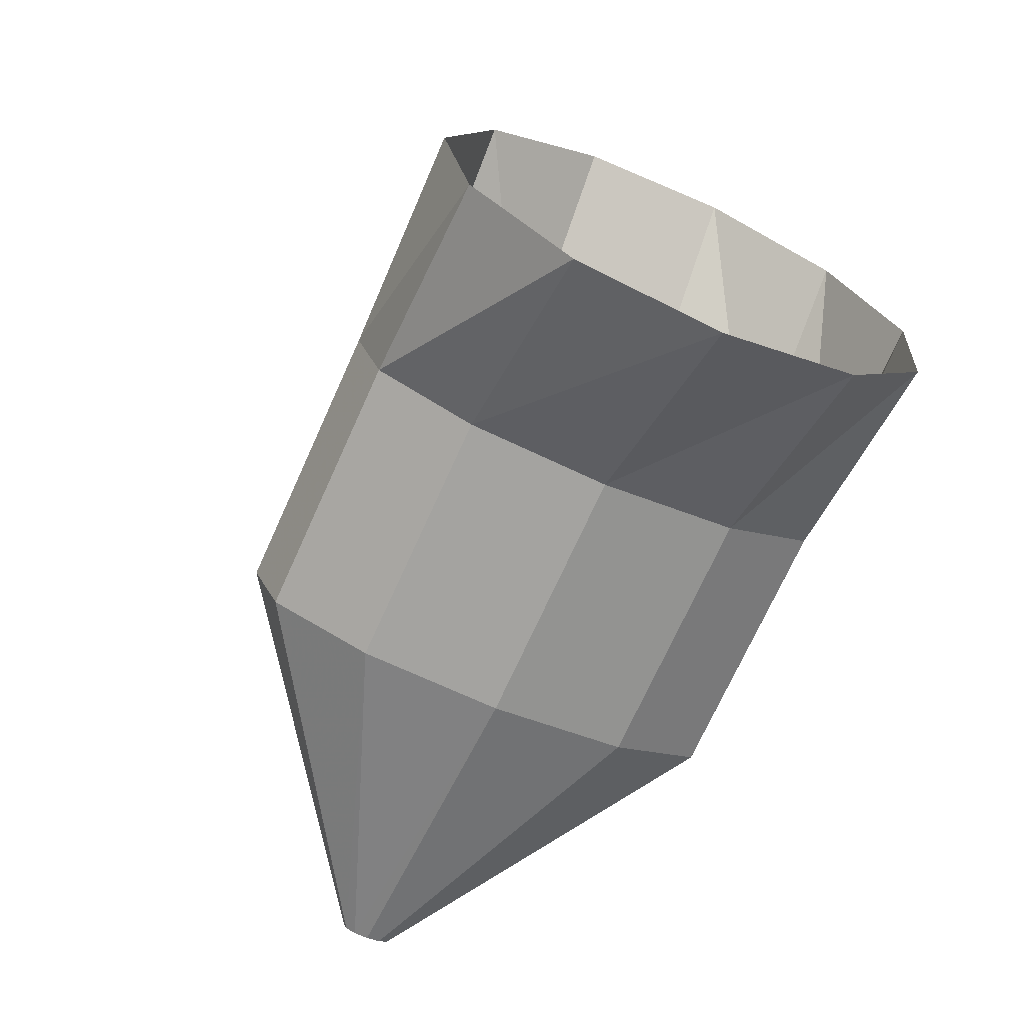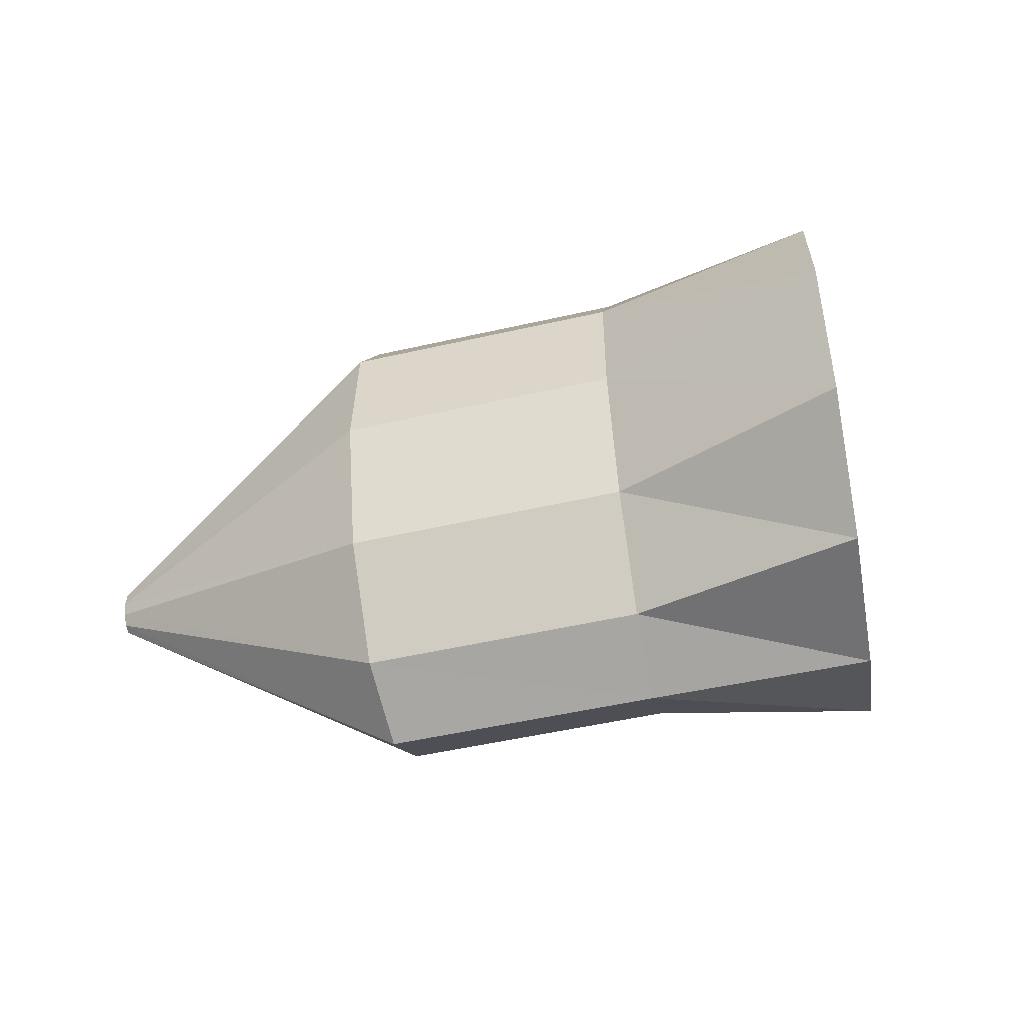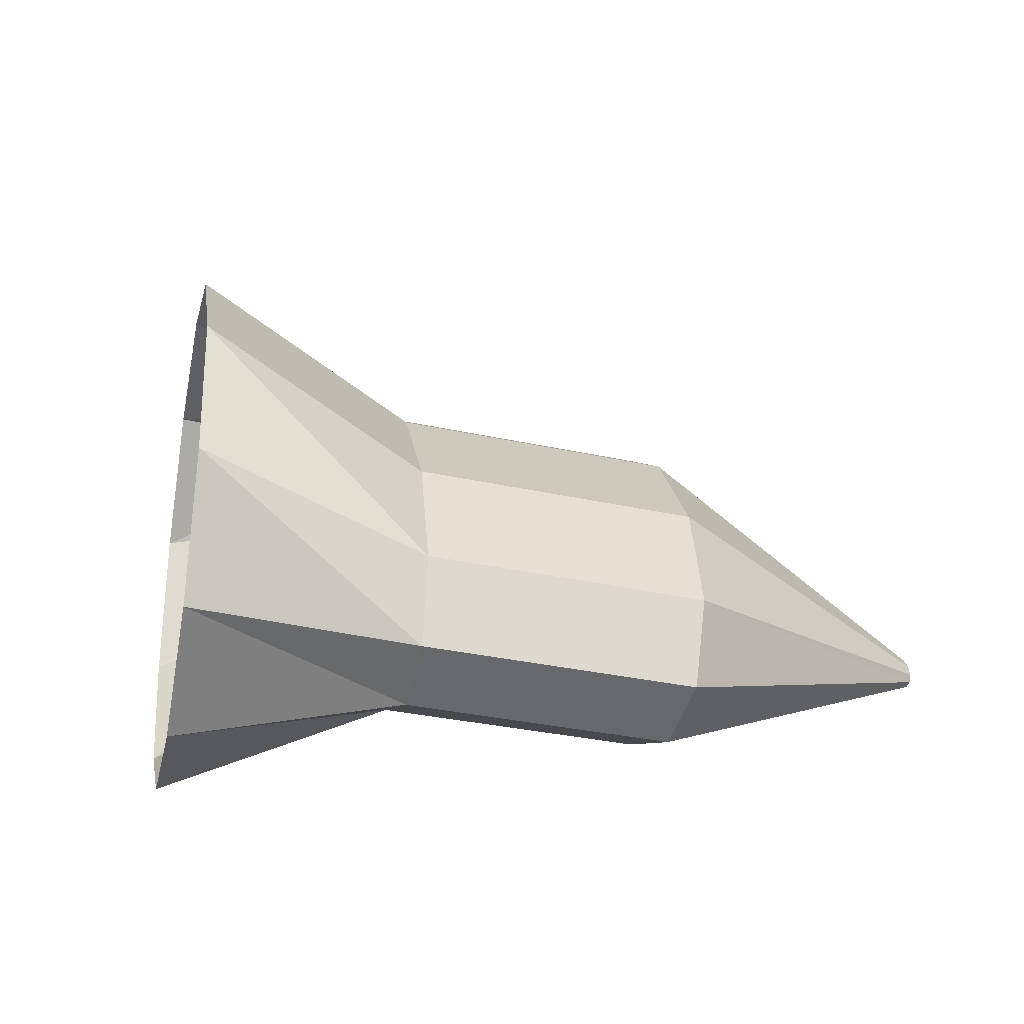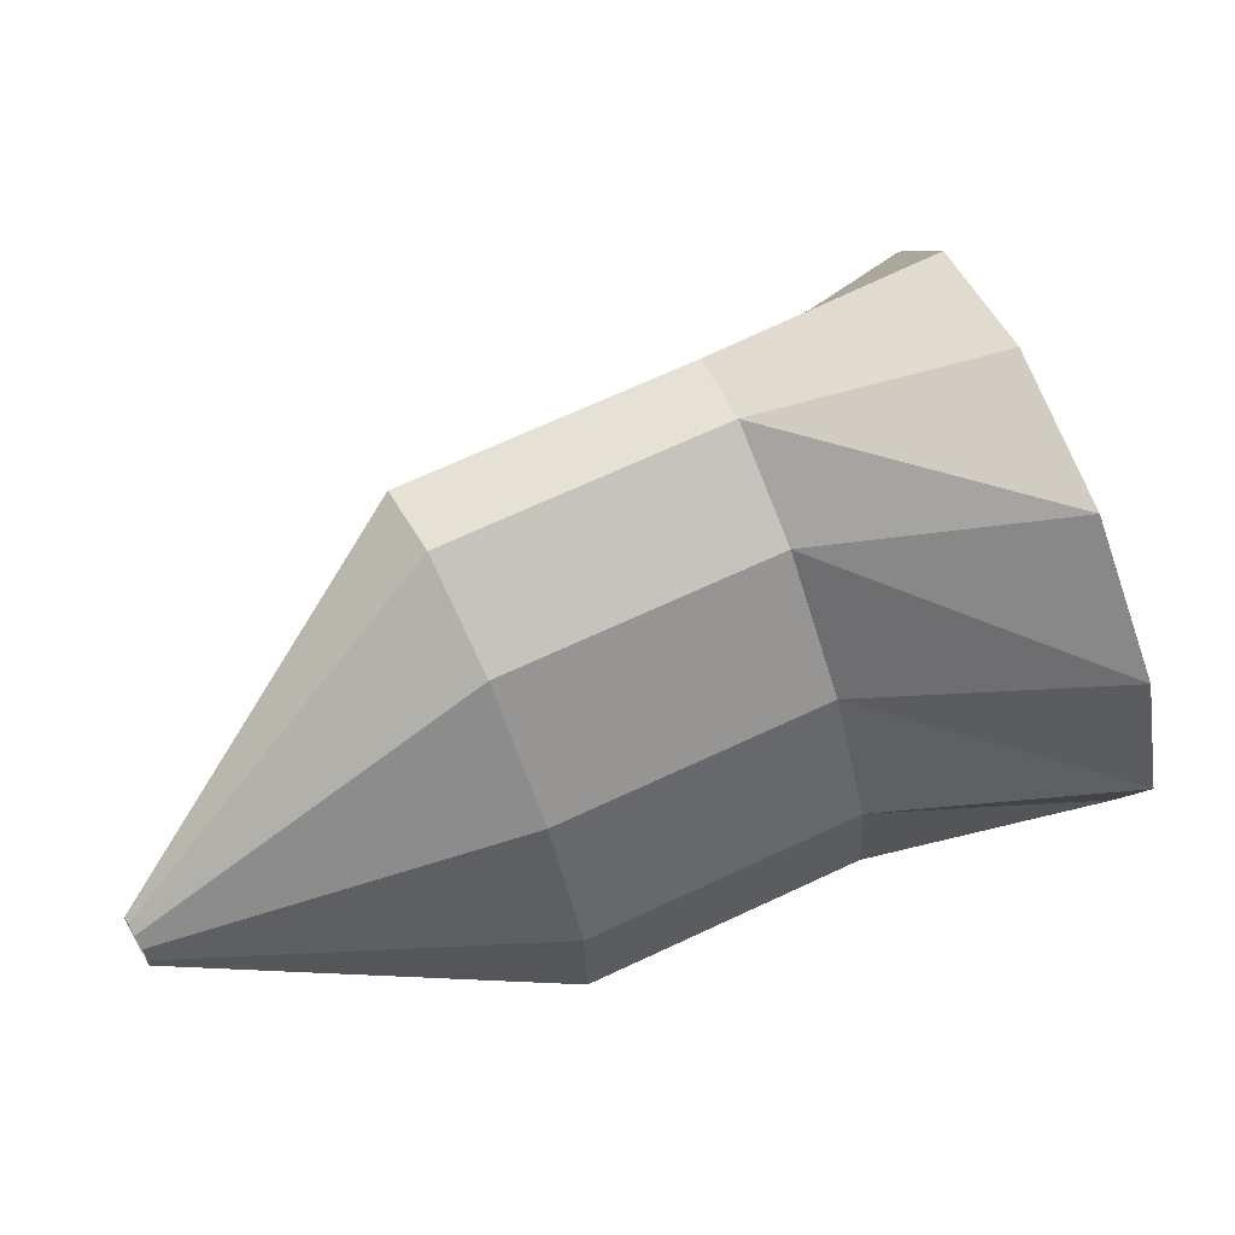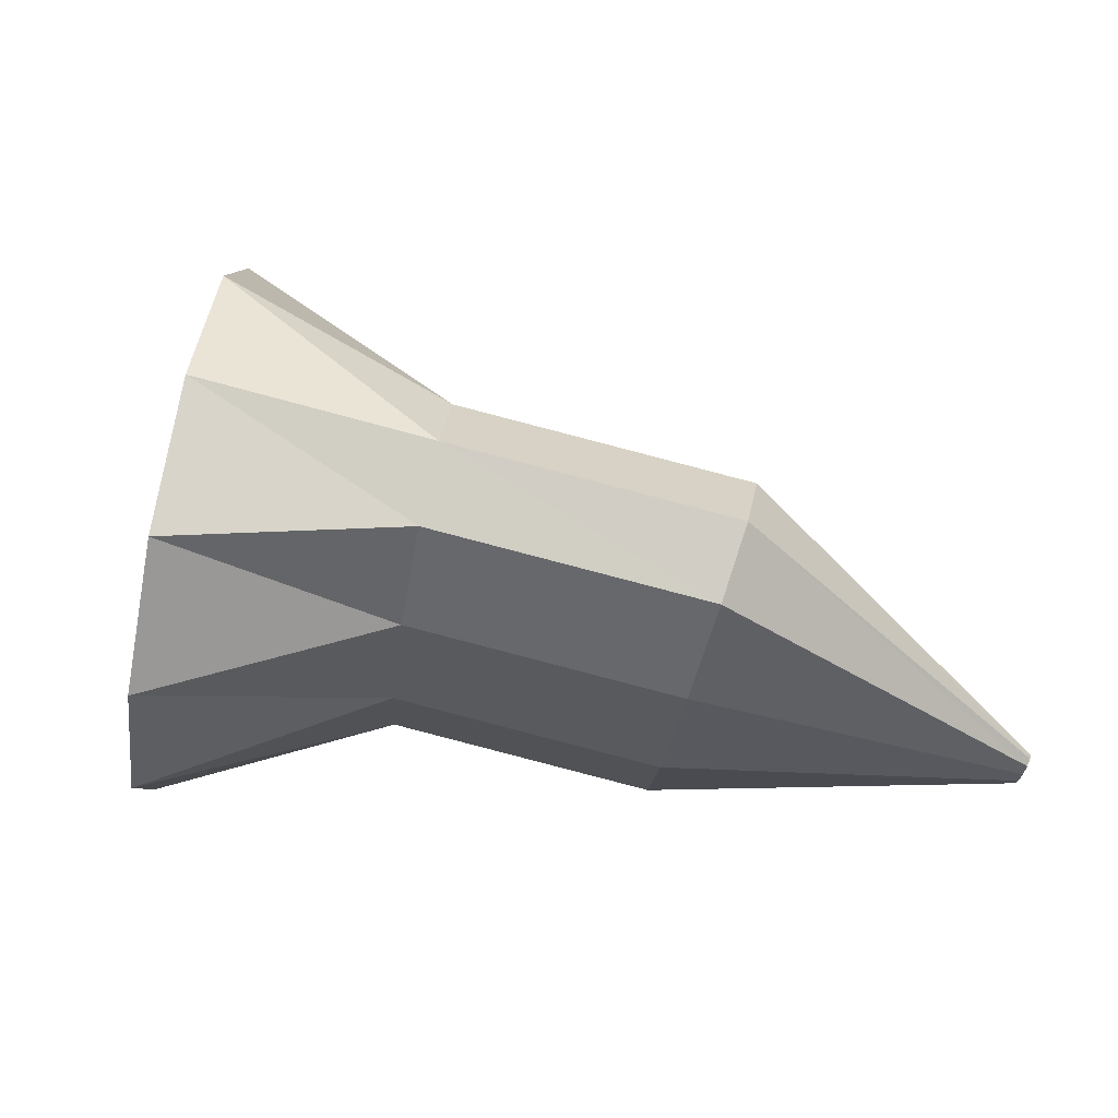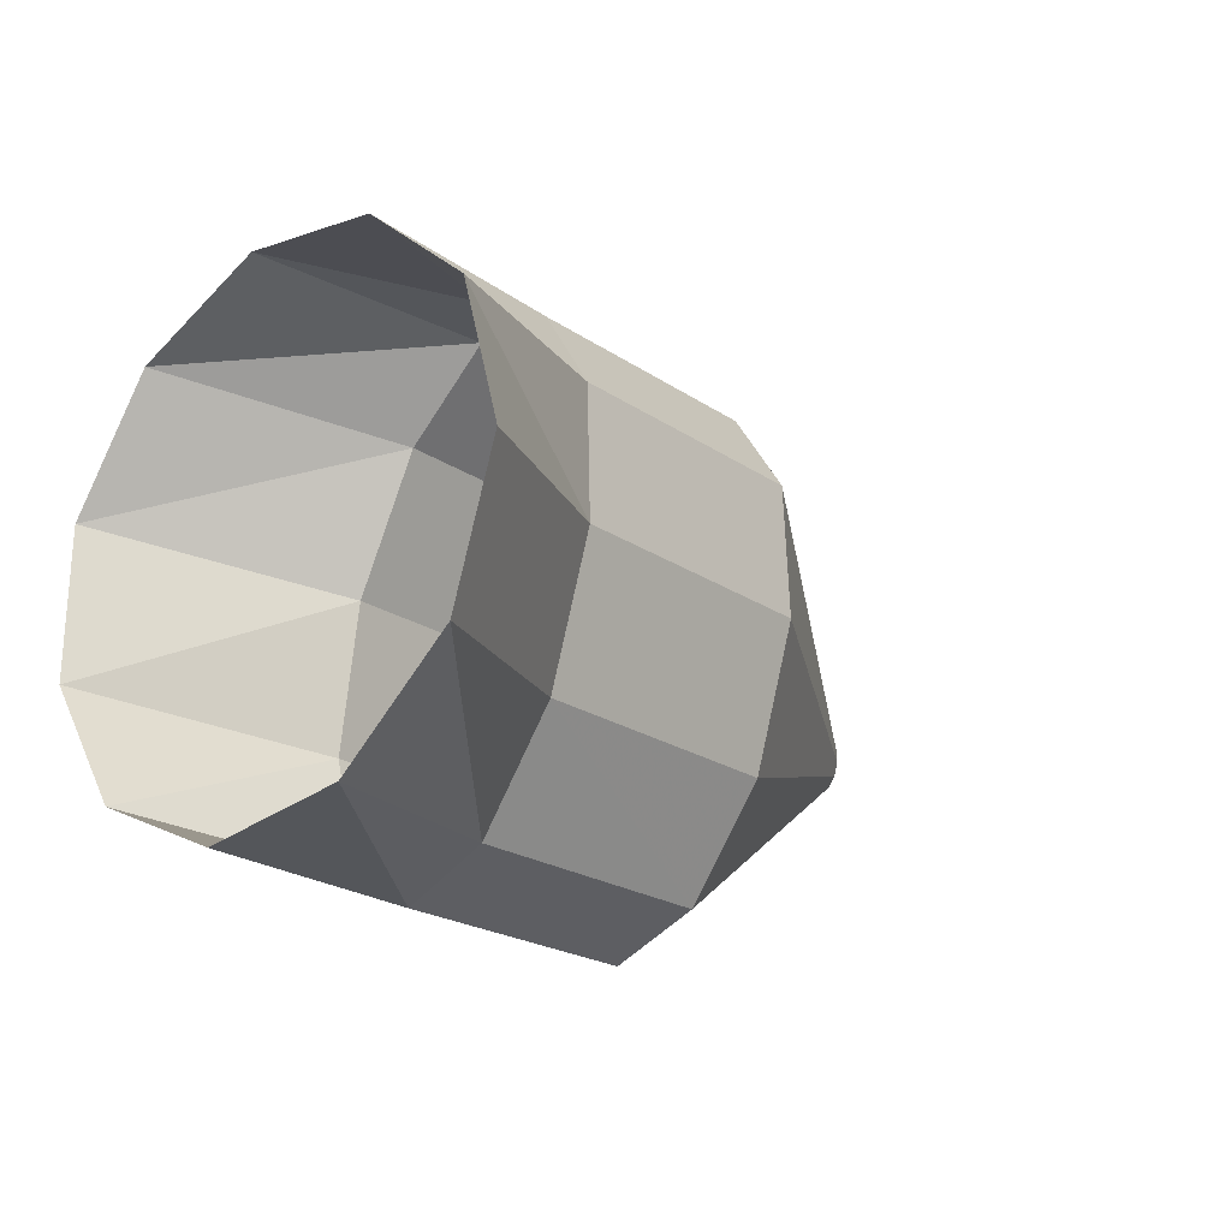
<metadata>
{"format":"obj","ext":"obj","renderer":"f3d","projection":"perspective","resolution":1024,"background":"white","views":[{"elev":-57.4,"azim":50.7,"up":"+Y"},{"elev":56.5,"azim":-18.4,"up":"+Y"},{"elev":21.4,"azim":156.6,"up":"+Y"},{"elev":34.8,"azim":-7.2,"up":"+Z"},{"elev":-23.1,"azim":160.2,"up":"+Y"},{"elev":-2.6,"azim":143.9,"up":"+Z"}]}
</metadata>
<code>
g tube1
v 137.8 170.2 135.4
v 137.9 170.2 135.1
v 137.9 170.3 134.9
v 137.9 170.4 134.9
v 137.8 170.5 135
v 137.7 170.6 135.2
v 137.6 170.6 135.5
v 137.6 170.6 135.7
v 137.6 170.4 135.8
v 137.7 170.3 135.8
v 137.8 170.2 135.6
v 137.8 170.2 135.4
v 144.2 170.2 137.1
v 144.7 170.6 134.4
v 144.9 171.6 132.5
v 144.6 172.9 132
v 143.9 174.1 133
v 143.1 174.9 135.3
v 142.4 174.9 138
v 142 174.2 140.3
v 142.1 173 141.6
v 142.6 171.7 141.3
v 143.4 170.7 139.6
v 144.2 170.2 137.1
v 148.9 171.4 138.2
v 149.5 171.7 135.6
v 149.7 172.8 133.7
v 149.6 174.1 133.3
v 149 175.4 134.3
v 148.3 176.2 136.6
v 147.6 176.2 139.3
v 147.1 175.5 141.6
v 147 174.3 142.8
v 147.4 172.9 142.5
v 148.1 171.8 140.8
v 148.9 171.4 138.2
v 153.2 169.6 139.4
v 153.8 170.3 136.8
v 153.9 172.4 134.9
v 153.6 175.2 134.4
v 152.9 177.7 135.3
v 152.1 179.2 137.6
v 151.3 179.3 140.3
v 150.9 177.8 142.6
v 151 175.3 143.9
v 151.6 172.5 143.7
v 152.4 170.4 142
v 153.2 169.6 139.4
f 1 2 14
f 14 13 1
f 2 3 15
f 15 14 2
f 3 4 16
f 16 15 3
f 4 5 17
f 17 16 4
f 5 6 18
f 18 17 5
f 6 7 19
f 19 18 6
f 7 8 20
f 20 19 7
f 8 9 21
f 21 20 8
f 9 10 22
f 22 21 9
f 10 11 23
f 23 22 10
f 11 12 24
f 24 23 11
f 13 14 26
f 26 25 13
f 14 15 27
f 27 26 14
f 15 16 28
f 28 27 15
f 16 17 29
f 29 28 16
f 17 18 30
f 30 29 17
f 18 19 31
f 31 30 18
f 19 20 32
f 32 31 19
f 20 21 33
f 33 32 20
f 21 22 34
f 34 33 21
f 22 23 35
f 35 34 22
f 23 24 36
f 36 35 23
f 25 26 38
f 38 37 25
f 26 27 39
f 39 38 26
f 27 28 40
f 40 39 27
f 28 29 41
f 41 40 28
f 29 30 42
f 42 41 29
f 30 31 43
f 43 42 30
f 31 32 44
f 44 43 31
f 32 33 45
f 45 44 32
f 33 34 46
f 46 45 33
f 34 35 47
f 47 46 34
f 35 36 48
f 48 47 35

</code>
